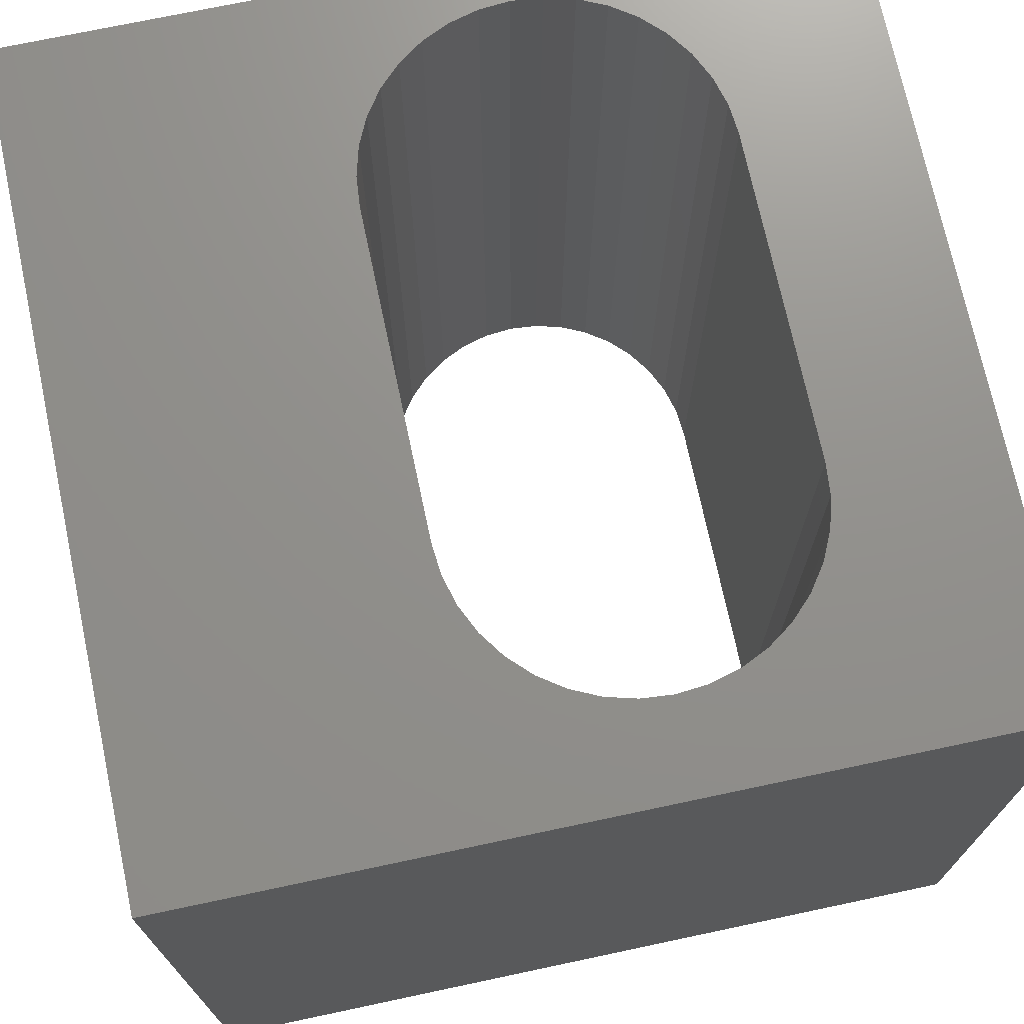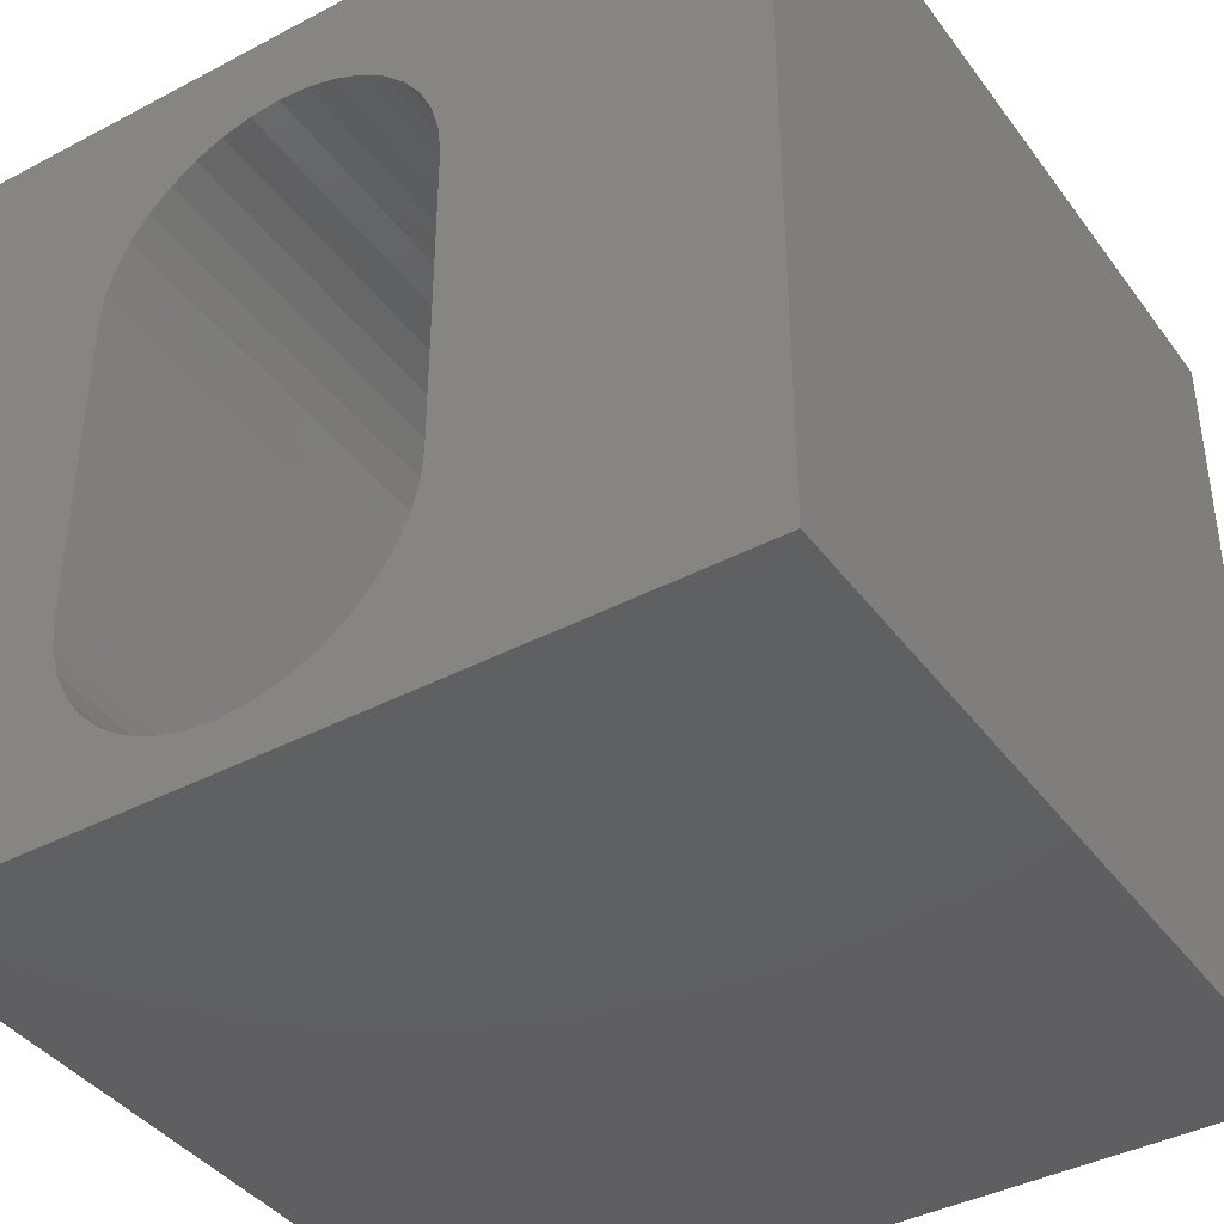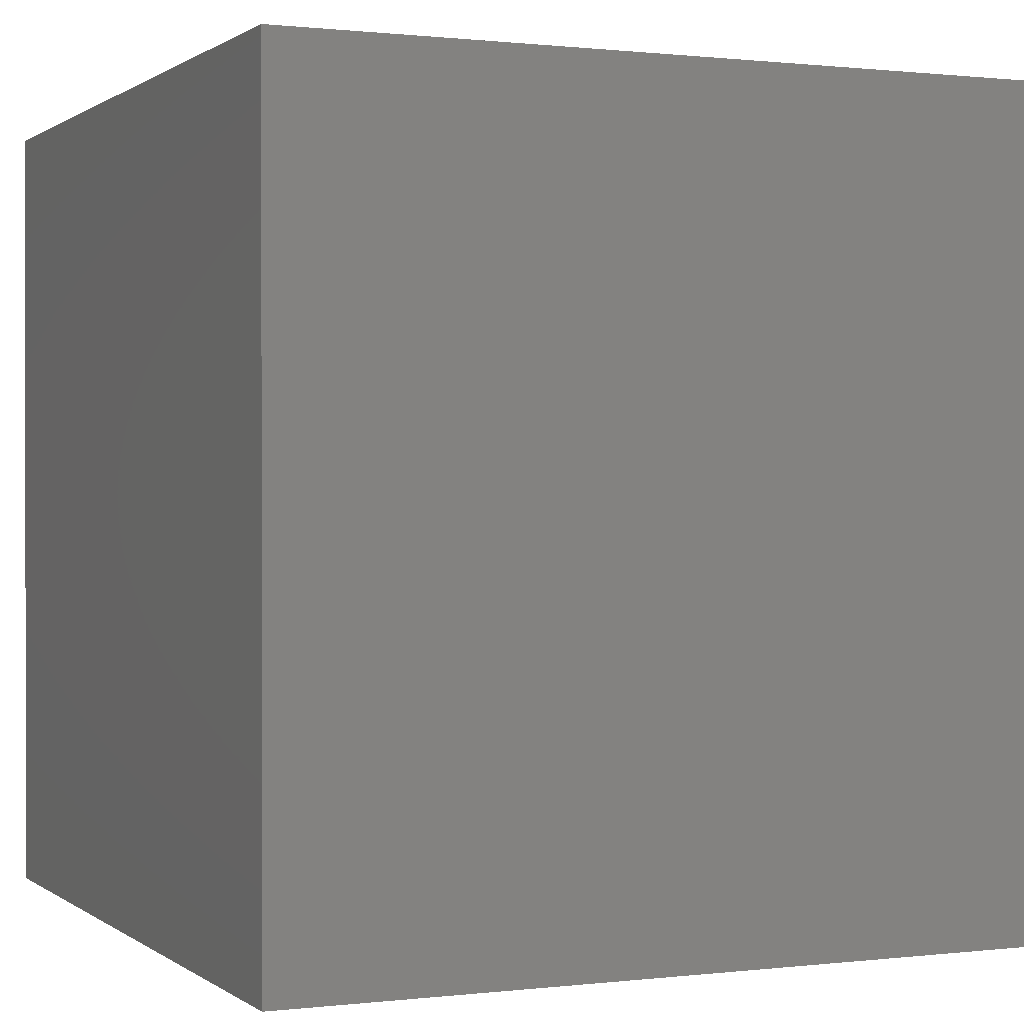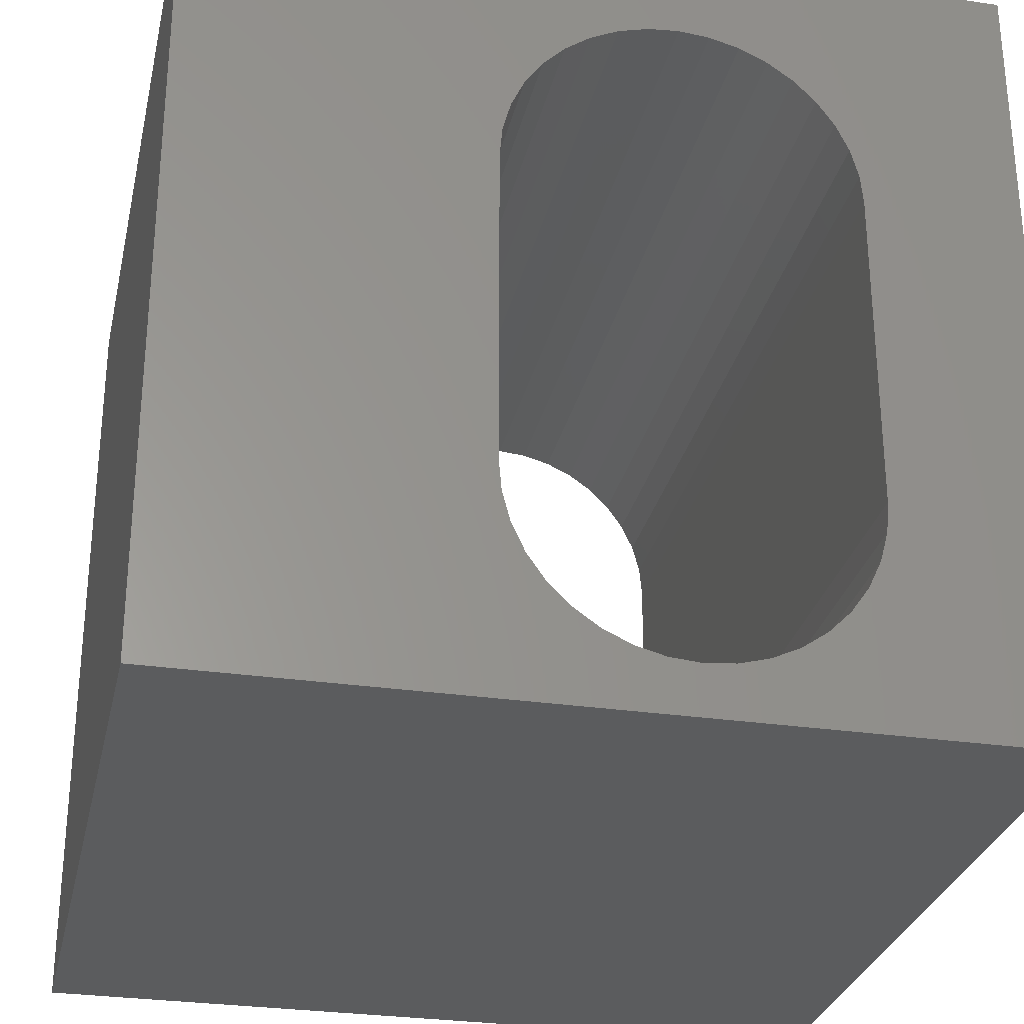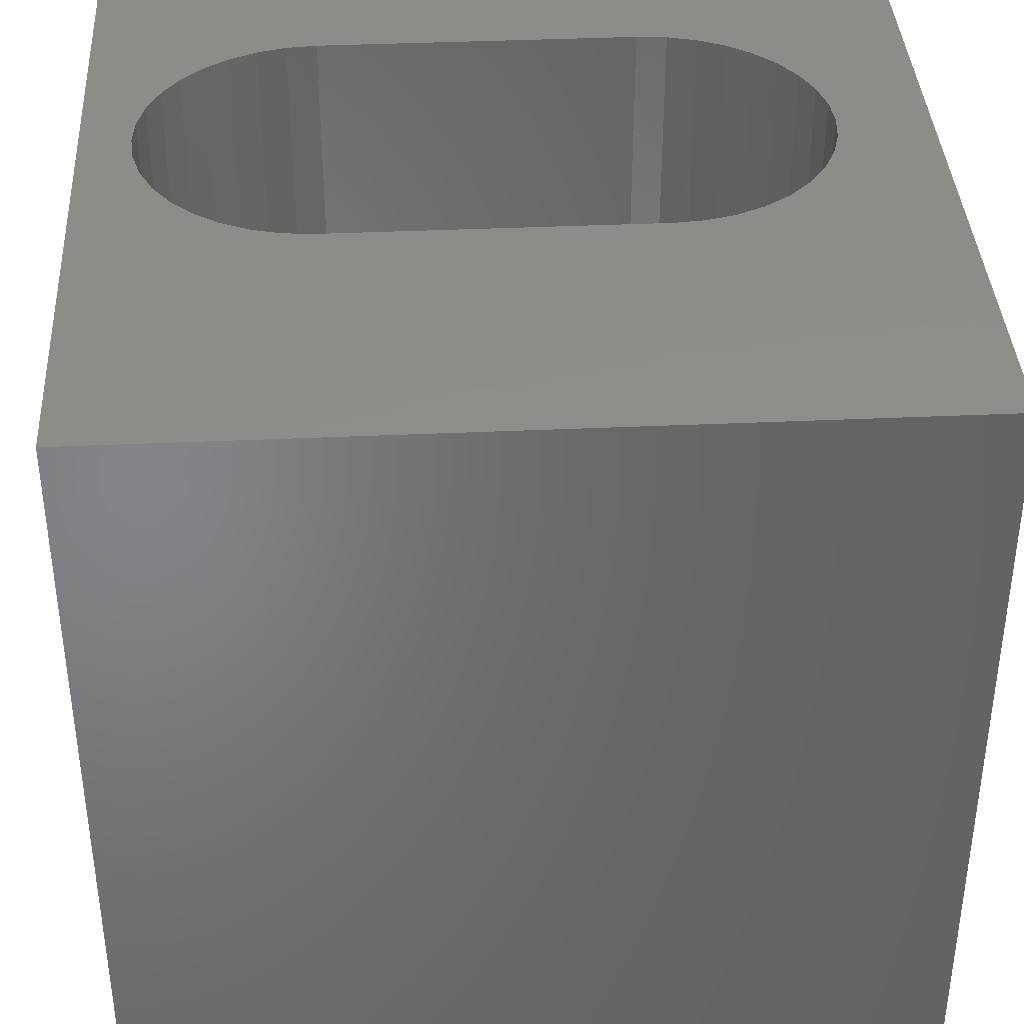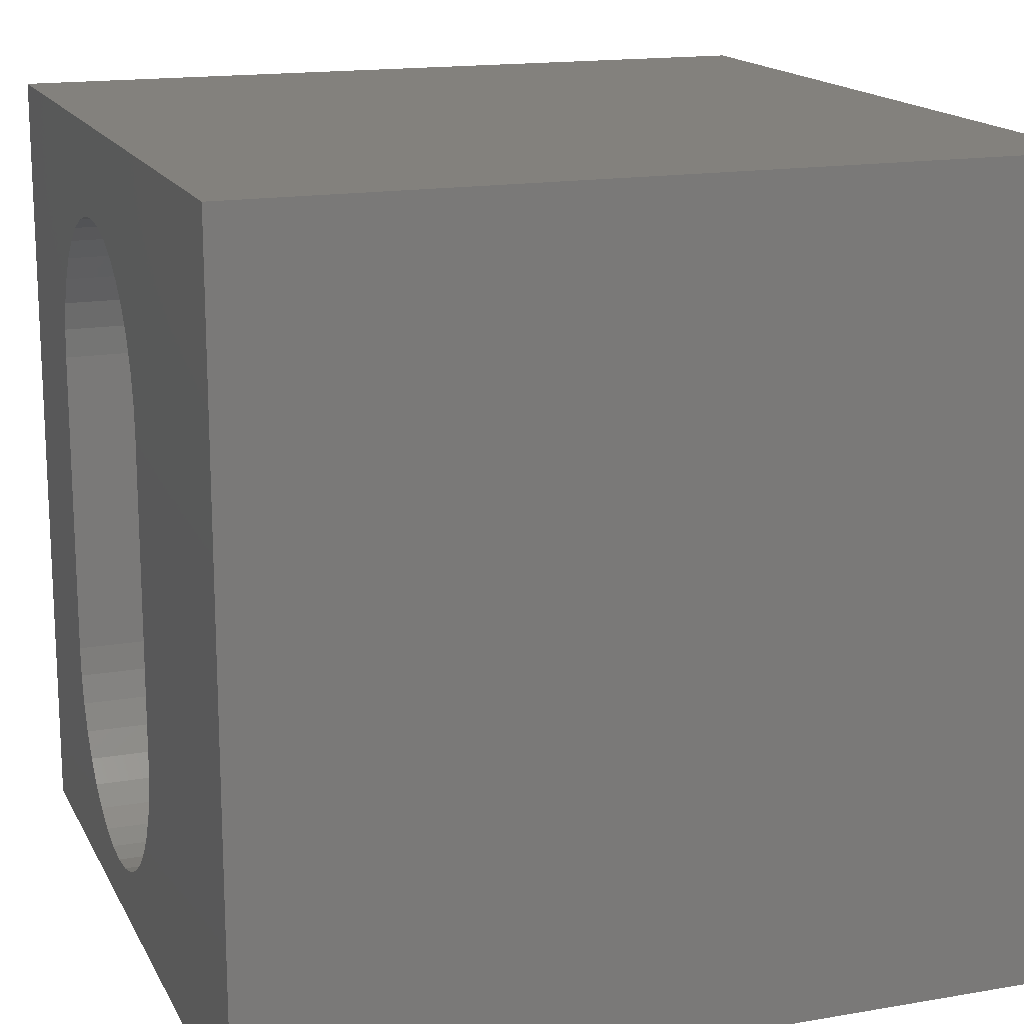
<metadata>
{"format":"stl","ext":"stl","renderer":"f3d","projection":"perspective","resolution":1024,"background":"white","views":[{"elev":72.2,"azim":168.0,"up":"+Z"},{"elev":-40.3,"azim":32.9,"up":"+Y"},{"elev":0.6,"azim":66.0,"up":"+Z"},{"elev":-29.1,"azim":167.6,"up":"+Y"},{"elev":38.4,"azim":86.7,"up":"+Z"},{"elev":16.1,"azim":70.4,"up":"+Y"}]}
</metadata>
<code>
# stl→obj: 84 verts, 168 faces
v 0 10 10
v 0 10 0
v 0 0 10
v 0 0 0
v 10 0 10
v 6.209 2.395 10
v 6.112 2.033 10
v 4.826 0.7469 10
v 5.166 0.9054 10
v 5.473 1.12 10
v 2.707 1.12 10
v 3.014 0.9054 10
v 3.354 0.7469 10
v 3.014 8.583 10
v 3.354 8.741 10
v 5.473 8.368 10
v 10 10 10
v 5.166 8.583 10
v 4.826 8.741 10
v 5.953 1.693 10
v 5.738 1.386 10
v 4.464 0.6498 10
v 4.09 0.6171 10
v 3.717 0.6498 10
v 2.442 1.386 10
v 2.227 1.693 10
v 2.069 2.033 10
v 3.717 8.838 10
v 4.09 8.871 10
v 4.464 8.838 10
v 5.738 8.103 10
v 5.953 7.795 10
v 6.112 7.456 10
v 1.972 7.093 10
v 2.069 7.456 10
v 2.227 7.795 10
v 6.209 7.093 10
v 6.241 6.72 10
v 6.241 2.768 10
v 2.442 8.103 10
v 2.707 8.368 10
v 1.972 2.395 10
v 1.939 2.768 10
v 1.939 6.72 10
v 10 10 0
v 10 0 0
v 1.972 2.395 0
v 2.069 2.033 0
v 2.227 1.693 0
v 2.442 1.386 0
v 2.707 1.12 0
v 3.014 0.9054 0
v 3.354 0.7469 0
v 5.473 1.12 0
v 5.166 0.9054 0
v 4.826 0.7469 0
v 5.166 8.583 0
v 4.826 8.741 0
v 6.209 7.093 0
v 6.112 7.456 0
v 5.953 7.795 0
v 3.717 0.6498 0
v 4.09 0.6171 0
v 4.464 0.6498 0
v 5.738 8.103 0
v 5.473 8.368 0
v 2.707 8.368 0
v 3.014 8.583 0
v 3.354 8.741 0
v 5.738 1.386 0
v 5.953 1.693 0
v 6.112 2.033 0
v 4.464 8.838 0
v 4.09 8.871 0
v 3.717 8.838 0
v 6.209 2.395 0
v 6.241 2.768 0
v 6.241 6.72 0
v 2.442 8.103 0
v 2.227 7.795 0
v 2.069 7.456 0
v 1.972 7.093 0
v 1.939 6.72 0
v 1.939 2.768 0
f 1 2 3
f 3 2 4
f 5 6 7
f 8 5 9
f 9 5 10
f 11 3 12
f 12 3 13
f 14 15 1
f 16 17 18
f 18 17 19
f 7 20 5
f 5 20 21
f 5 21 10
f 8 22 5
f 5 22 23
f 5 23 3
f 3 23 24
f 3 24 13
f 11 25 3
f 3 25 26
f 3 26 27
f 15 28 1
f 1 28 29
f 1 29 17
f 17 29 30
f 17 30 19
f 16 31 17
f 17 31 32
f 17 32 33
f 34 35 1
f 1 35 36
f 33 37 17
f 17 37 38
f 17 38 5
f 5 38 39
f 5 39 6
f 36 40 1
f 1 40 41
f 1 41 14
f 27 42 3
f 3 42 43
f 3 43 1
f 1 43 44
f 1 44 34
f 45 17 46
f 46 17 5
f 47 48 4
f 4 48 49
f 4 49 50
f 50 51 4
f 4 51 52
f 4 52 53
f 54 46 55
f 55 46 56
f 57 58 45
f 59 60 45
f 45 60 61
f 53 62 4
f 4 62 63
f 4 63 46
f 46 63 64
f 46 64 56
f 61 65 45
f 45 65 66
f 45 66 57
f 67 2 68
f 68 2 69
f 54 70 46
f 46 70 71
f 46 71 72
f 58 73 45
f 45 73 74
f 45 74 2
f 2 74 75
f 2 75 69
f 72 76 46
f 46 76 77
f 46 77 45
f 45 77 78
f 45 78 59
f 67 79 2
f 2 79 80
f 2 80 81
f 81 82 2
f 2 82 83
f 2 83 4
f 4 83 84
f 4 84 47
f 17 45 1
f 1 45 2
f 46 5 4
f 4 5 3
f 84 43 42
f 84 42 47
f 47 42 27
f 47 27 48
f 48 27 26
f 48 26 49
f 49 26 25
f 49 25 50
f 50 25 11
f 50 11 51
f 51 11 12
f 51 12 52
f 52 12 13
f 52 13 53
f 53 13 24
f 53 24 62
f 62 24 23
f 62 23 63
f 63 23 22
f 63 22 64
f 64 22 8
f 64 8 56
f 56 8 9
f 56 9 55
f 55 9 10
f 55 10 54
f 54 10 21
f 54 21 70
f 70 21 20
f 70 20 71
f 71 20 7
f 71 7 72
f 72 7 6
f 72 6 76
f 76 6 39
f 76 39 77
f 84 83 43
f 43 83 44
f 78 38 37
f 78 37 59
f 59 37 33
f 59 33 60
f 60 33 32
f 60 32 61
f 61 32 31
f 61 31 65
f 65 31 16
f 65 16 66
f 66 16 18
f 66 18 57
f 57 18 19
f 57 19 58
f 58 19 30
f 58 30 73
f 73 30 29
f 73 29 74
f 74 29 28
f 74 28 75
f 75 28 15
f 75 15 69
f 69 15 14
f 69 14 68
f 68 14 41
f 68 41 67
f 67 41 40
f 67 40 79
f 79 40 36
f 79 36 80
f 80 36 35
f 80 35 81
f 81 35 34
f 81 34 82
f 82 34 44
f 82 44 83
f 78 77 38
f 38 77 39

</code>
